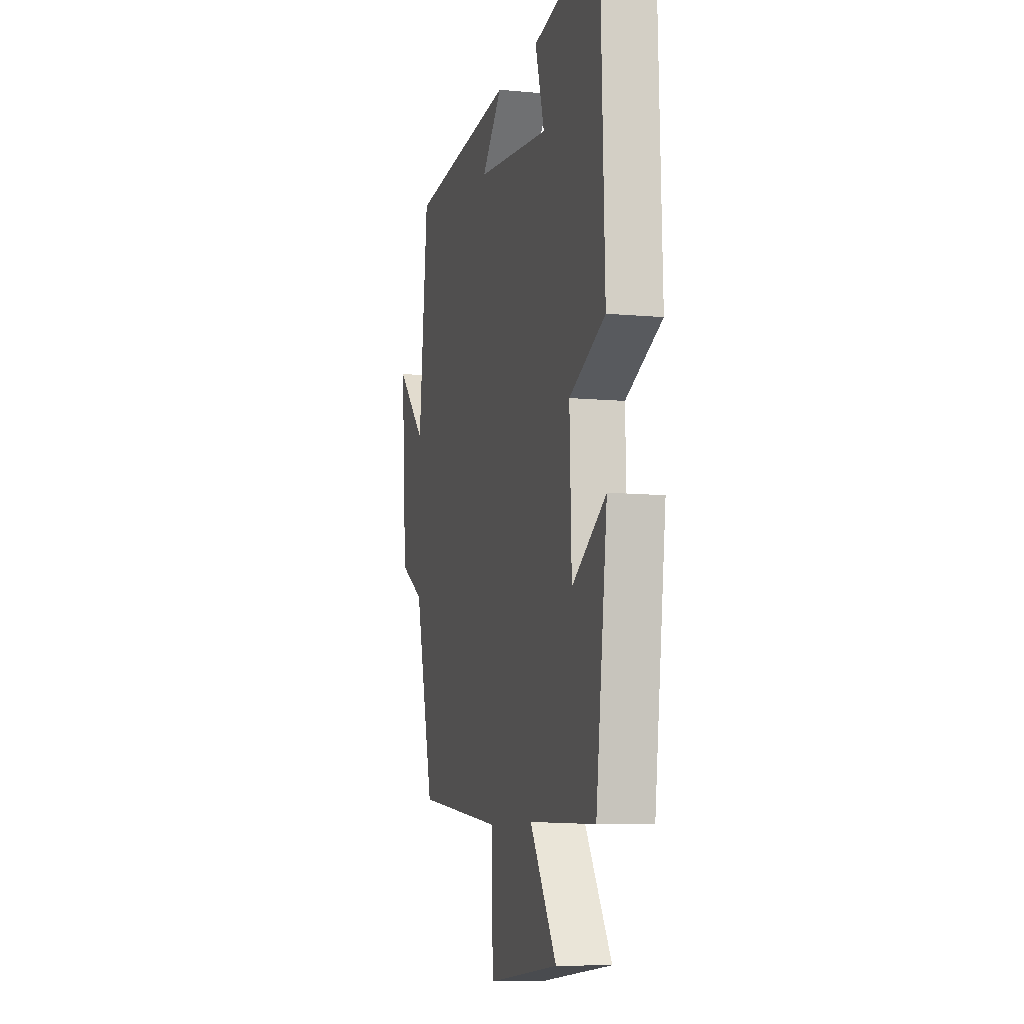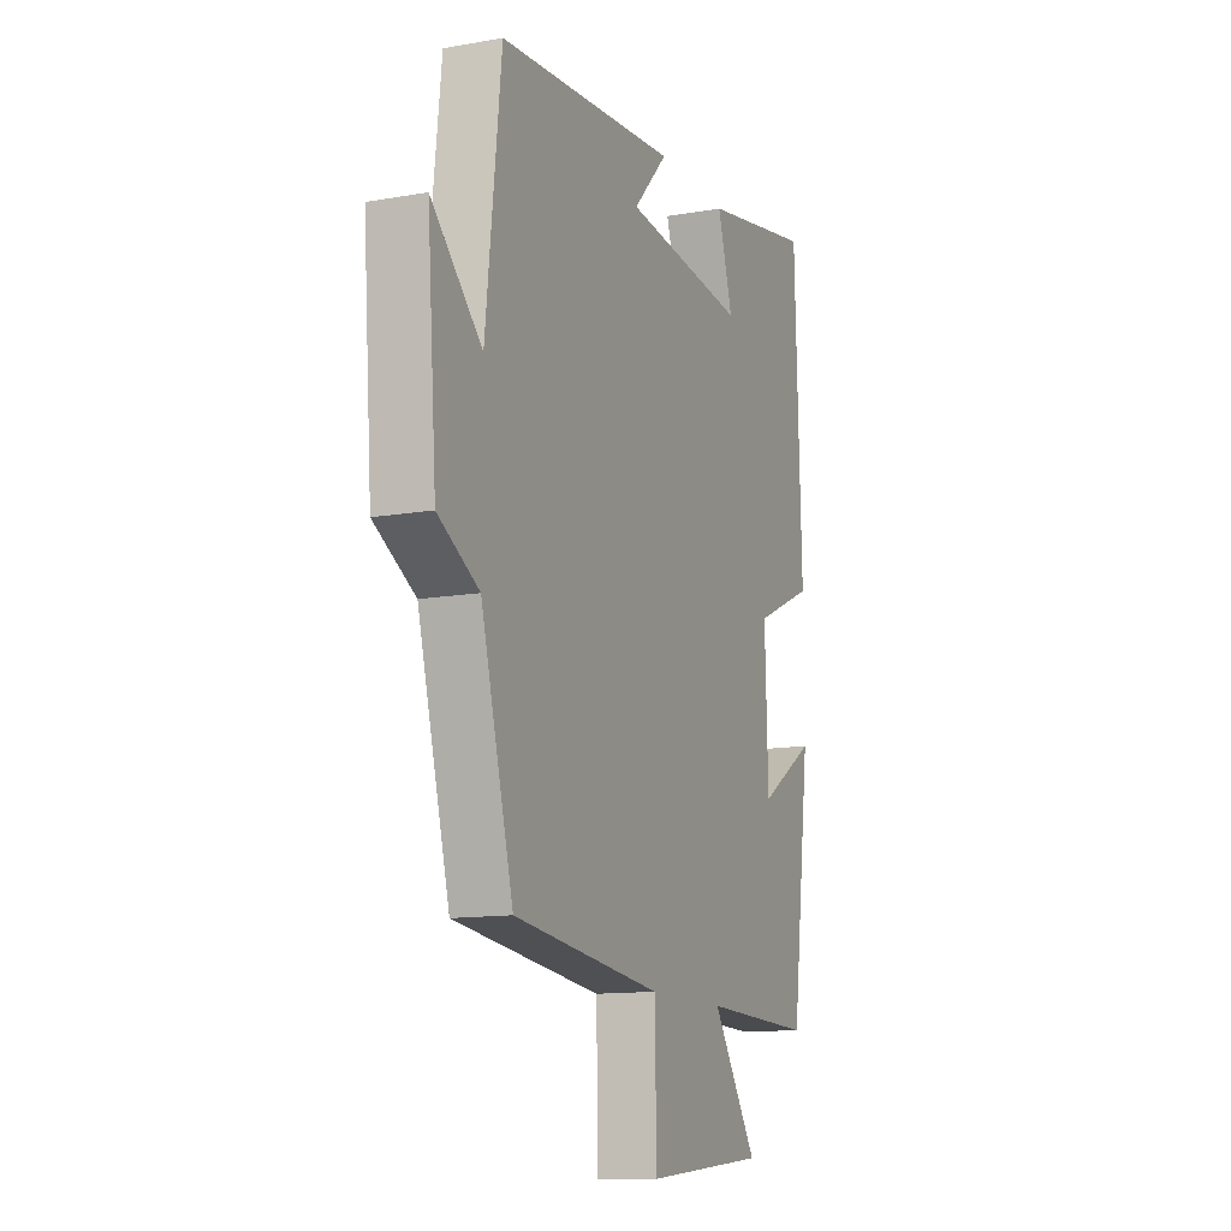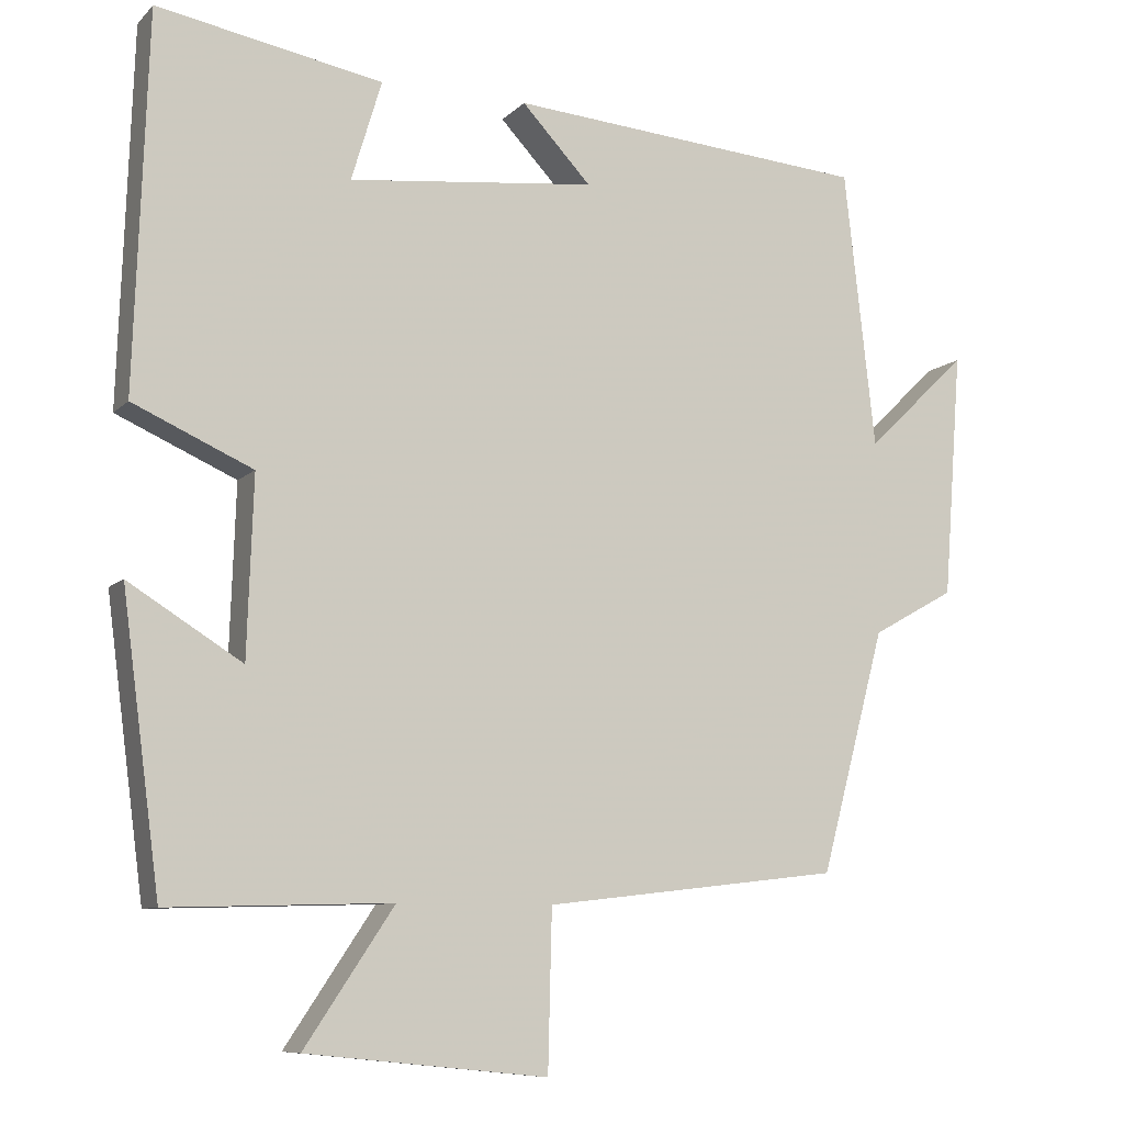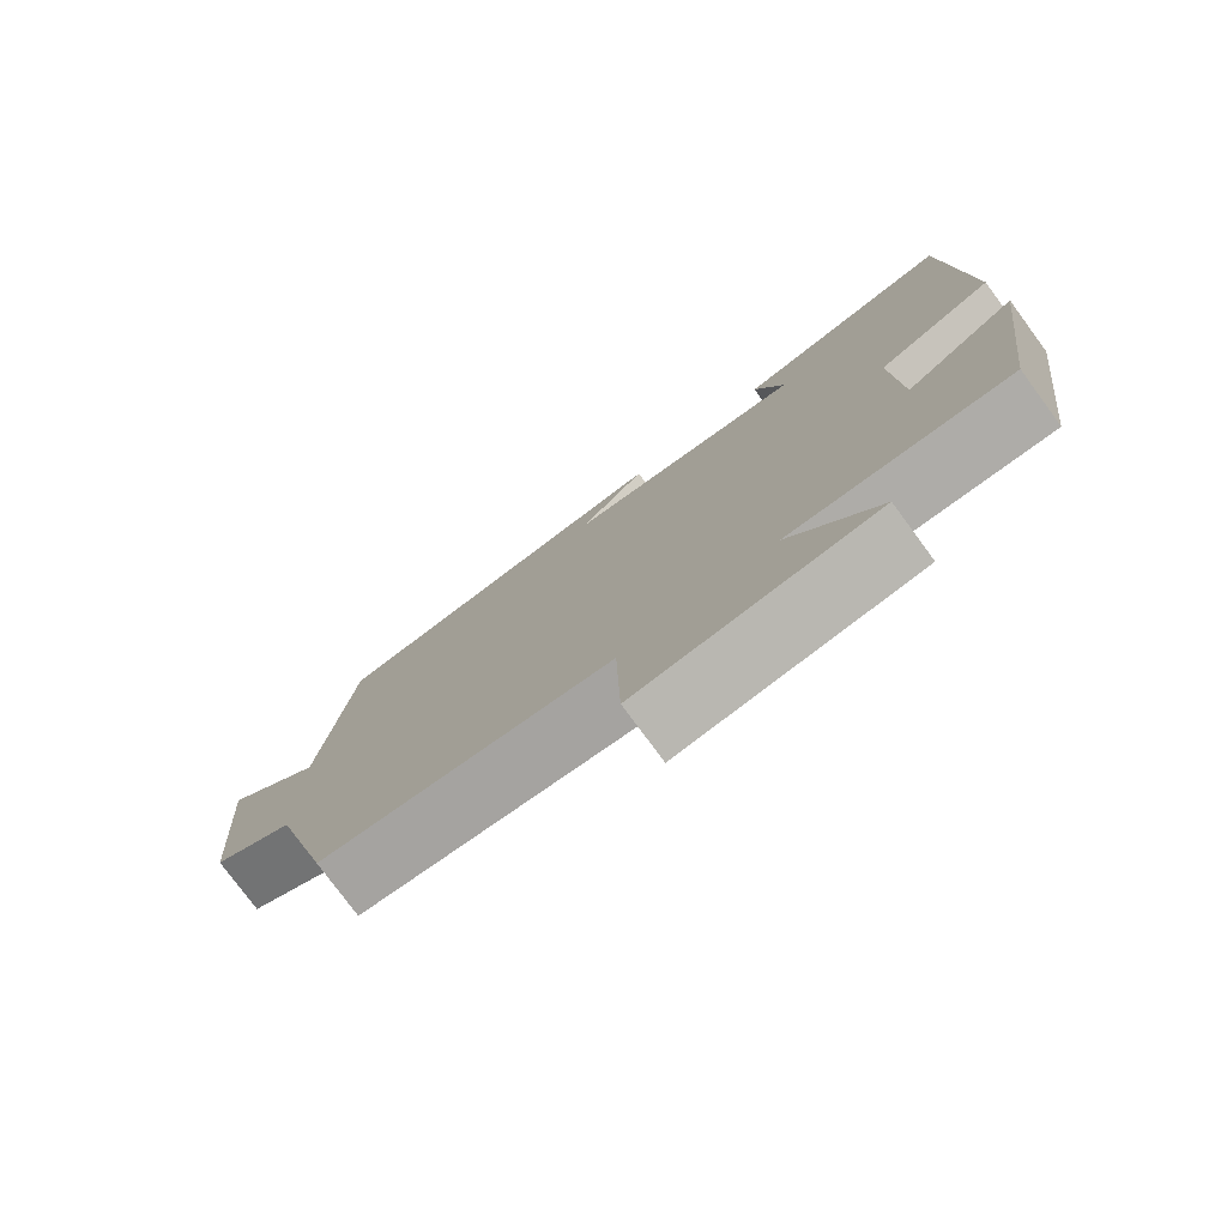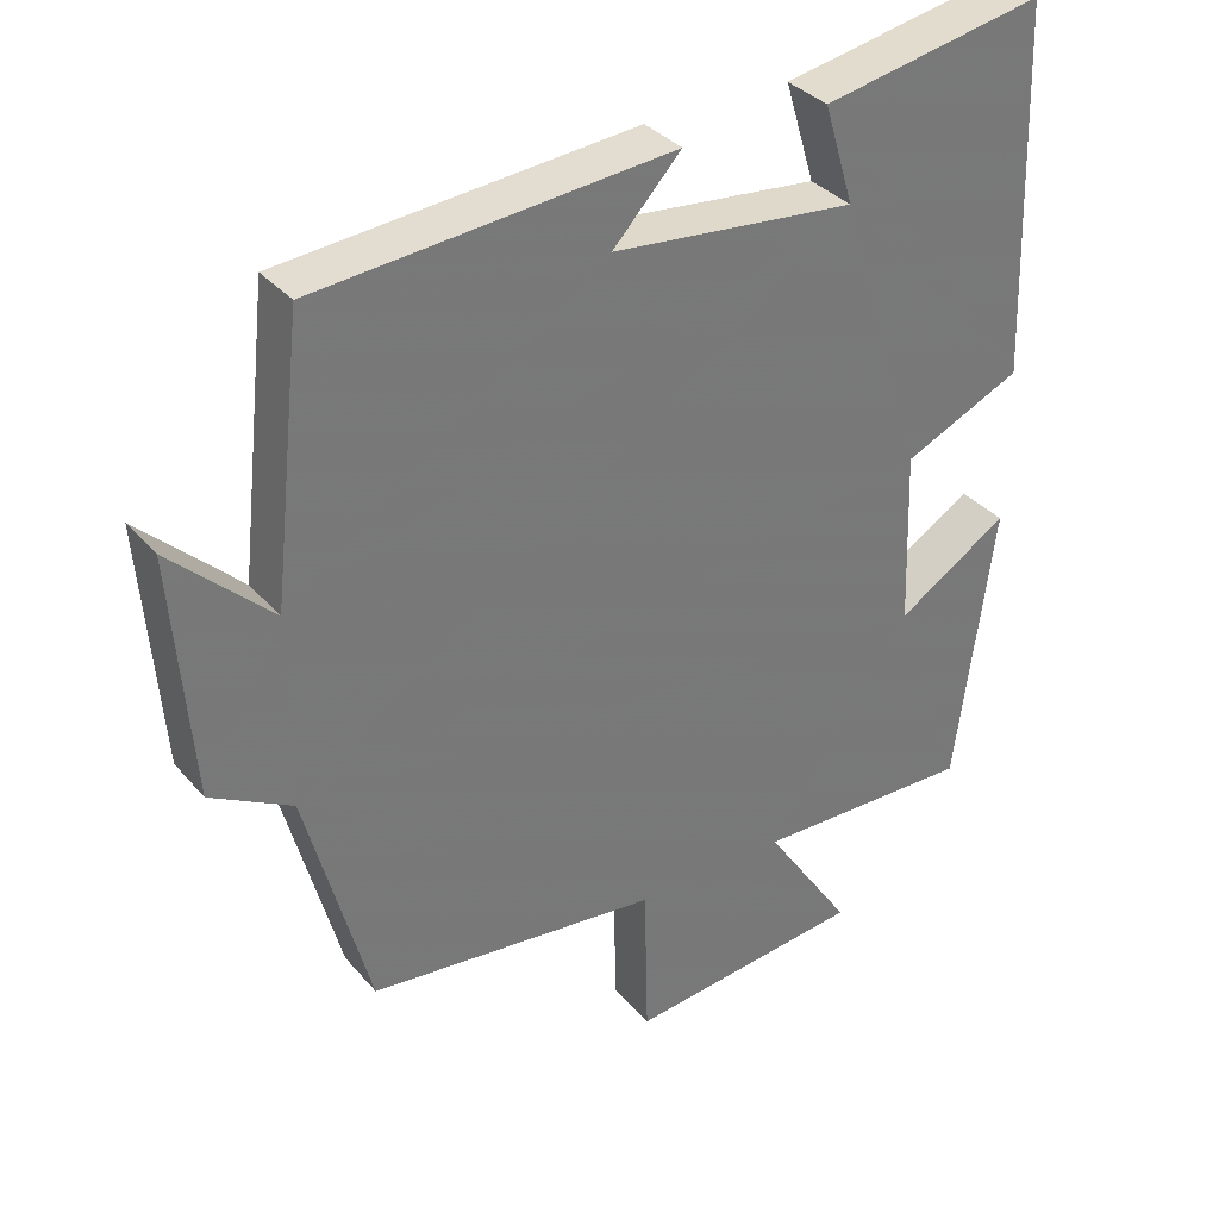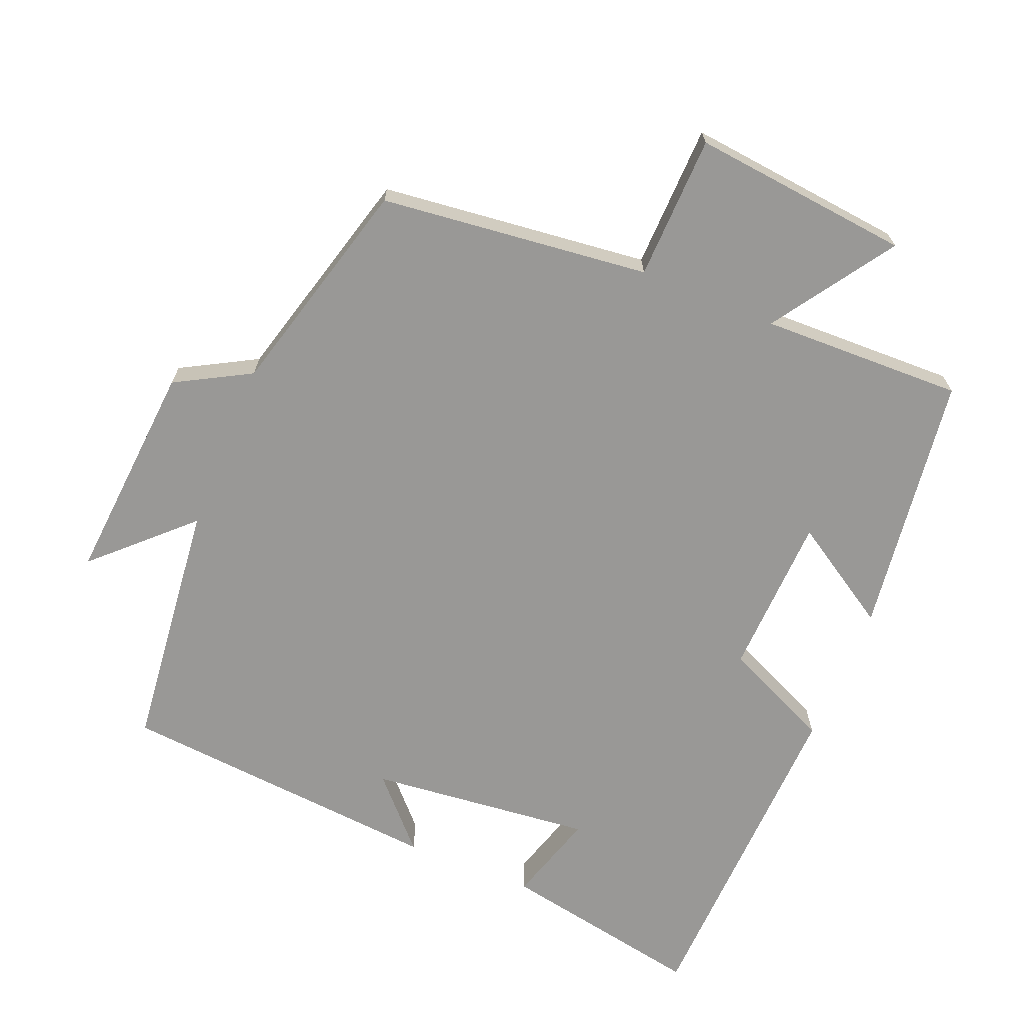
<metadata>
{"format":"obj","ext":"obj","renderer":"f3d","projection":"perspective","resolution":1024,"background":"white","views":[{"elev":-8.5,"azim":-104.5,"up":"+Z"},{"elev":-12.6,"azim":112.4,"up":"+Z"},{"elev":-8.9,"azim":-24.2,"up":"+Z"},{"elev":-78.0,"azim":-143.6,"up":"+Z"},{"elev":34.5,"azim":145.7,"up":"+Z"},{"elev":-68.6,"azim":157.6,"up":"+Y"}]}
</metadata>
<code>
v -0.451 0.07 -0.508
v -0.5 0.07 -0.136
v -0.354 0.07 -0.227
v -0.346 0.07 0.003
v -0.5 0.07 0.072
v -0.483 0.07 0.554
v -0.193 0.07 0.5
v -0.232 0.07 0.371
v 0.086 0.07 0.405
v -0.003 0.07 0.5
v 0.46 0.07 0.462
v 0.5 0.07 0.105
v 0.63 0.07 0.23
v 0.606 0.07 -0.086
v 0.5 0.07 -0.145
v 0.417 0.07 -0.456
v 0.036 0.07 -0.5
v 0.031 0.07 -0.704
v -0.279 0.07 -0.672
v -0.164 0.07 -0.5
v -0.451 0 -0.508
v -0.5 0 -0.136
v -0.354 0 -0.227
v -0.346 0 0.003
v -0.5 0 0.072
v -0.483 0 0.554
v -0.193 0 0.5
v -0.232 0 0.371
v 0.086 0 0.405
v -0.003 0 0.5
v 0.46 0 0.462
v 0.5 0 0.105
v 0.63 0 0.23
v 0.606 0 -0.086
v 0.5 0 -0.145
v 0.417 0 -0.456
v 0.036 0 -0.5
v 0.031 0 -0.704
v -0.279 0 -0.672
v -0.164 0 -0.5
f 17 18 19 20
f 15 16 17 20
f 12 13 14 15
f 9 10 11 12
f 8 9 12 15
f 5 6 7 8
f 4 5 8 15
f 3 4 15 20
f 1 2 3 20
f 40 39 38 37
f 40 37 36 35
f 35 34 33 32
f 32 31 30 29
f 35 32 29 28
f 28 27 26 25
f 35 28 25 24
f 40 35 24 23
f 40 23 22 21
f 1 21 22 2
f 2 22 23 3
f 3 23 24 4
f 4 24 25 5
f 5 25 26 6
f 6 26 27 7
f 7 27 28 8
f 8 28 29 9
f 9 29 30 10
f 10 30 31 11
f 11 31 32 12
f 12 32 33 13
f 13 33 34 14
f 14 34 35 15
f 15 35 36 16
f 16 36 37 17
f 17 37 38 18
f 18 38 39 19
f 19 39 40 20
f 20 40 21 1

</code>
